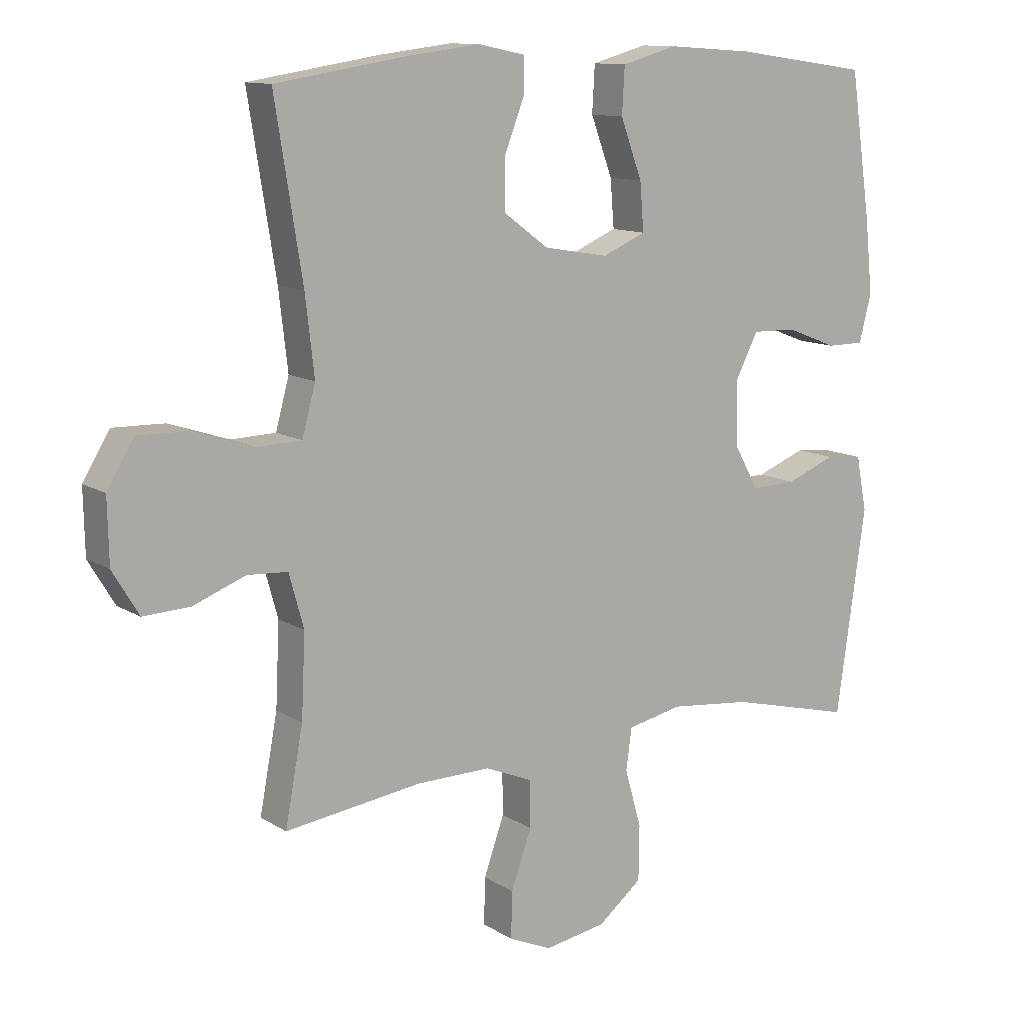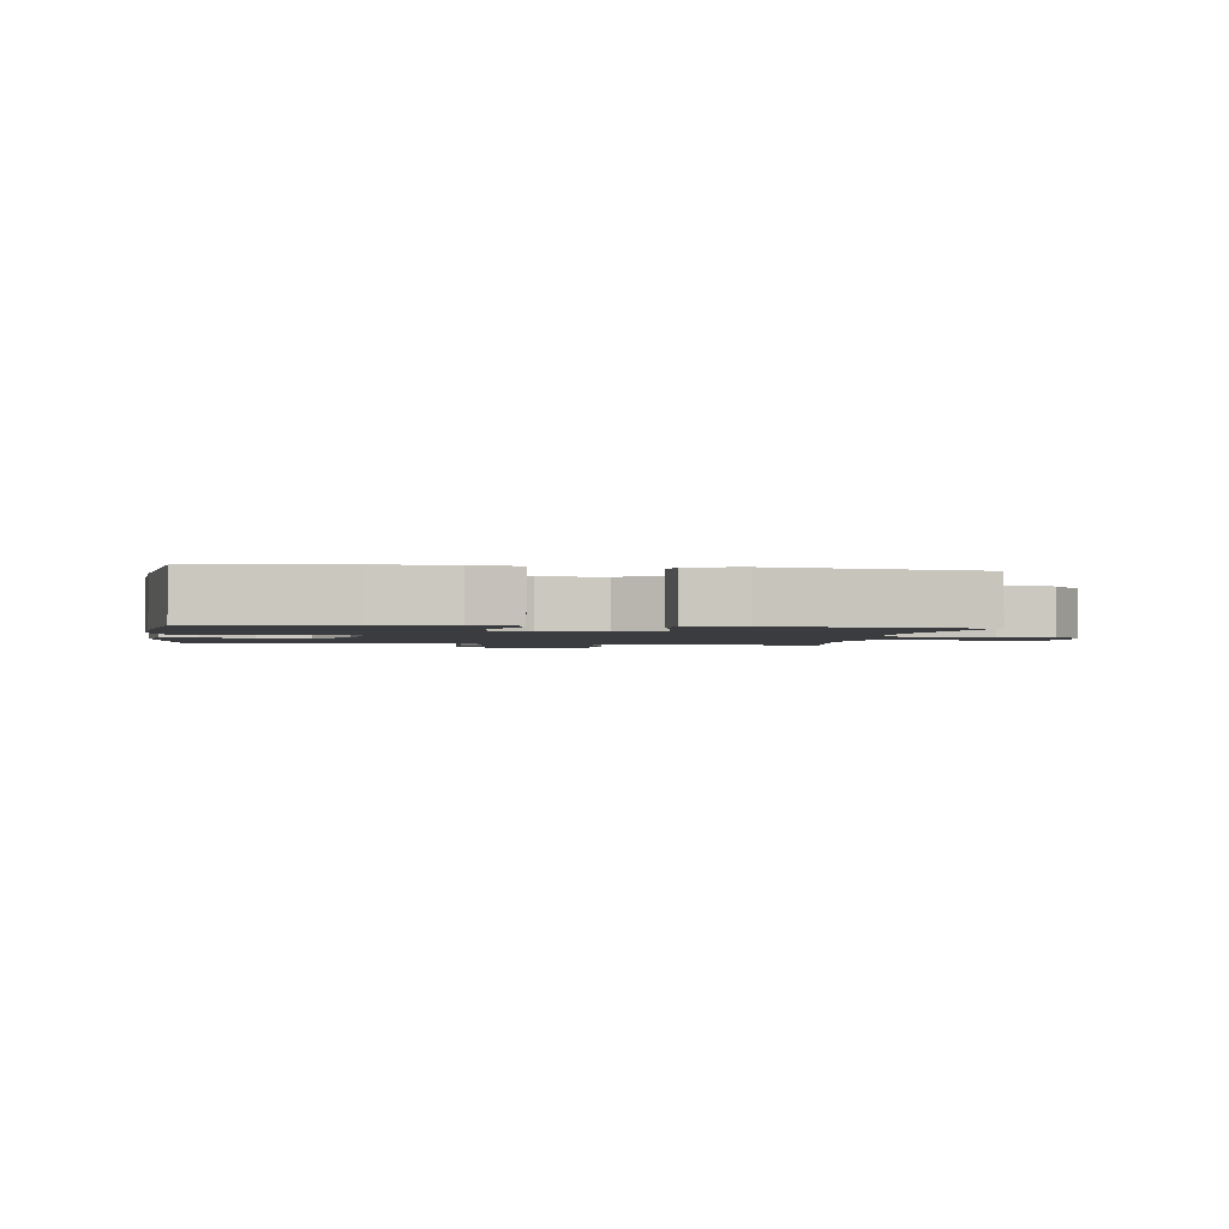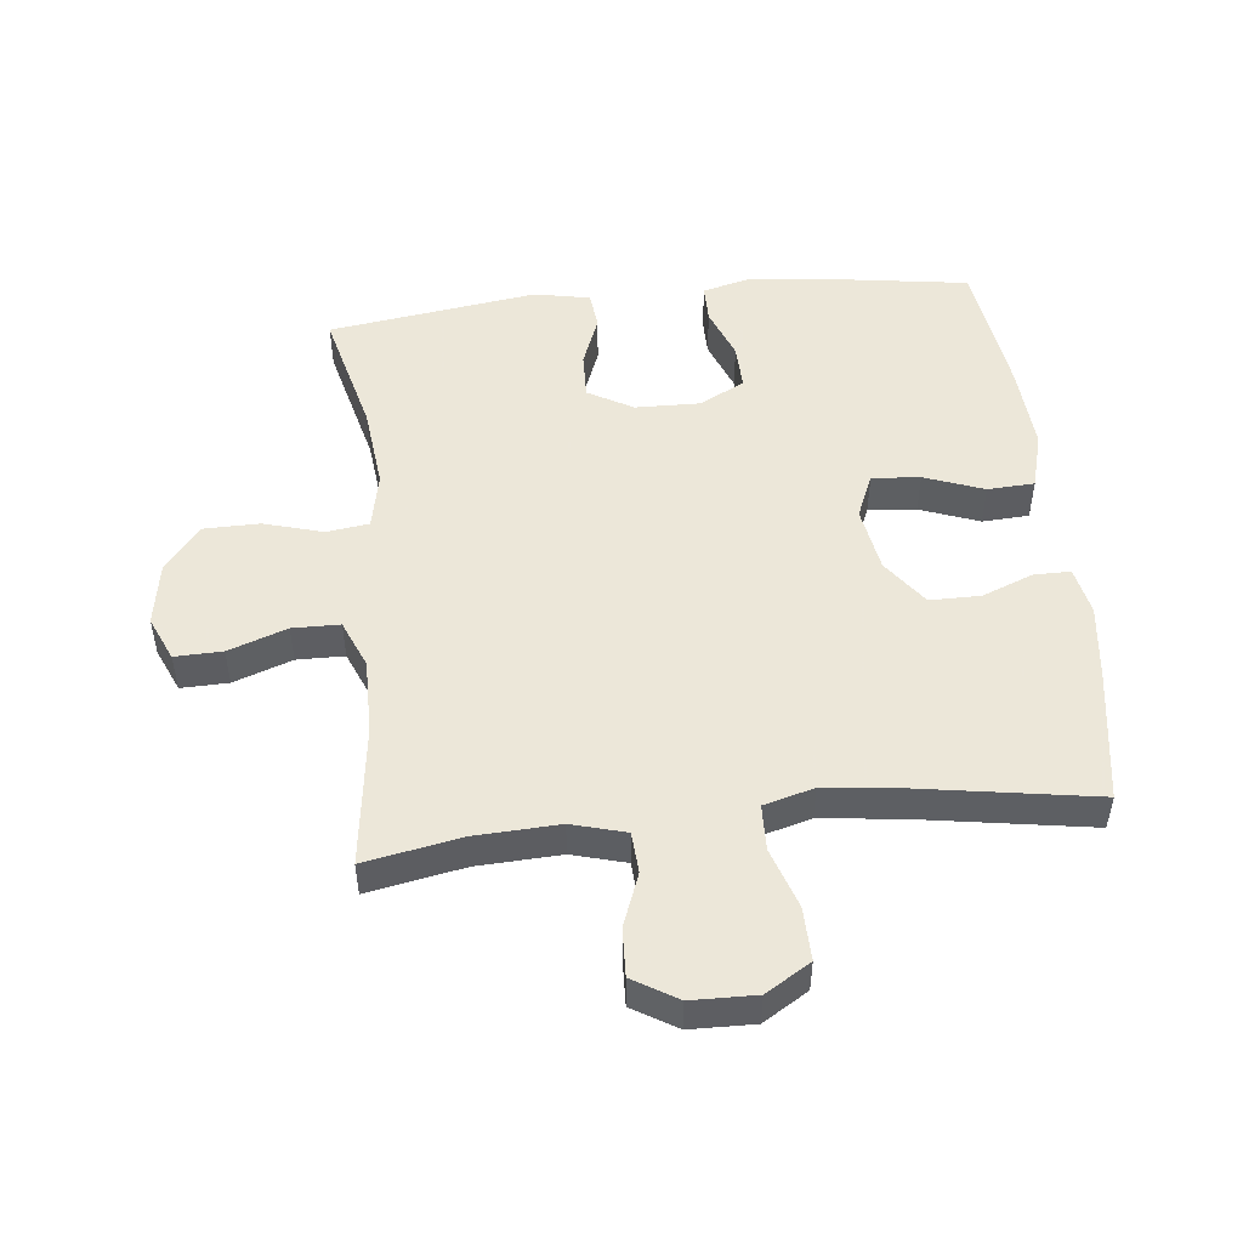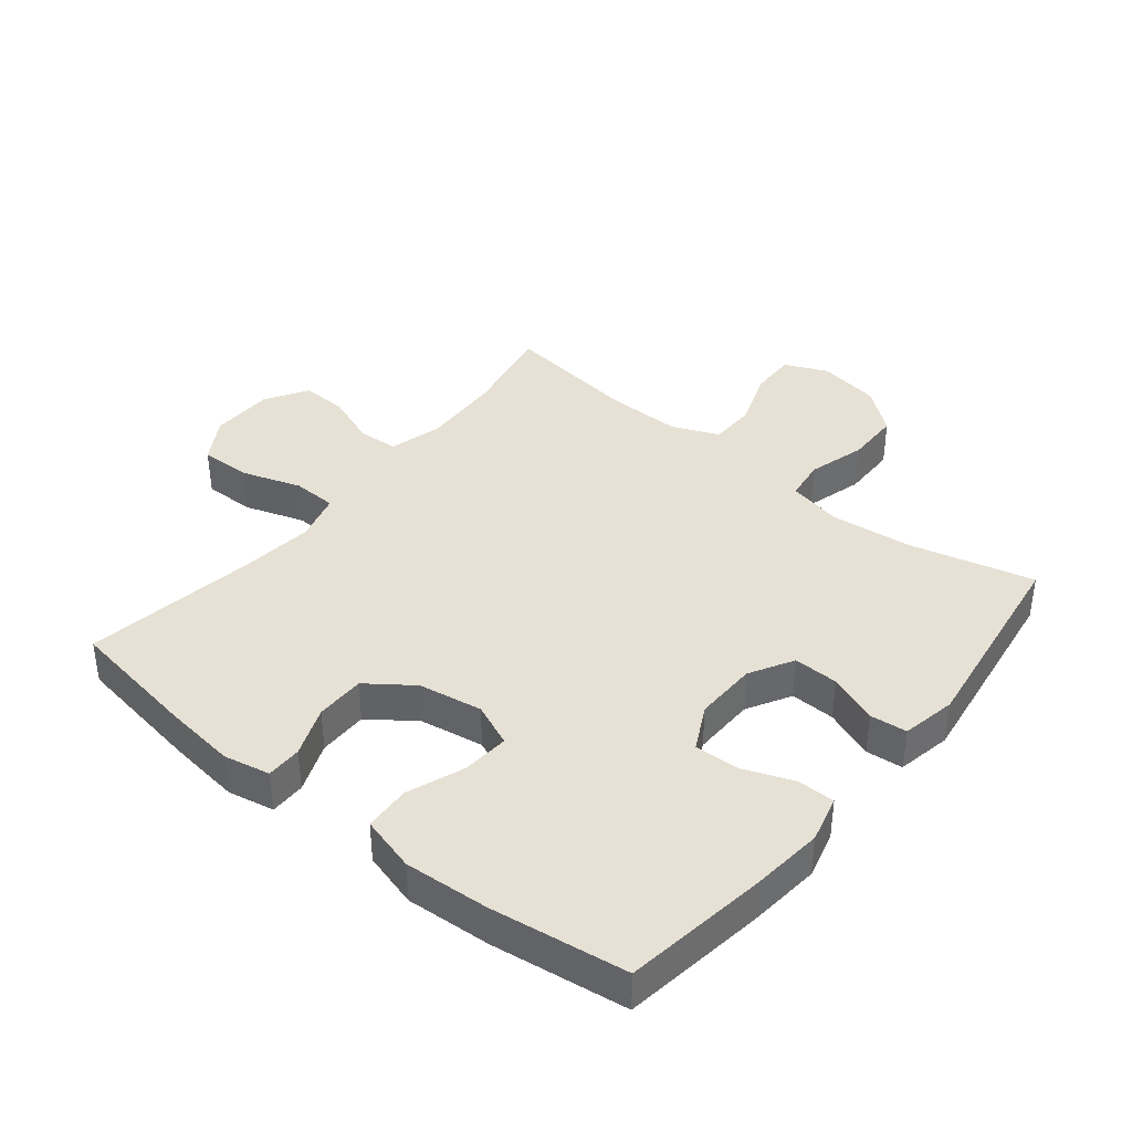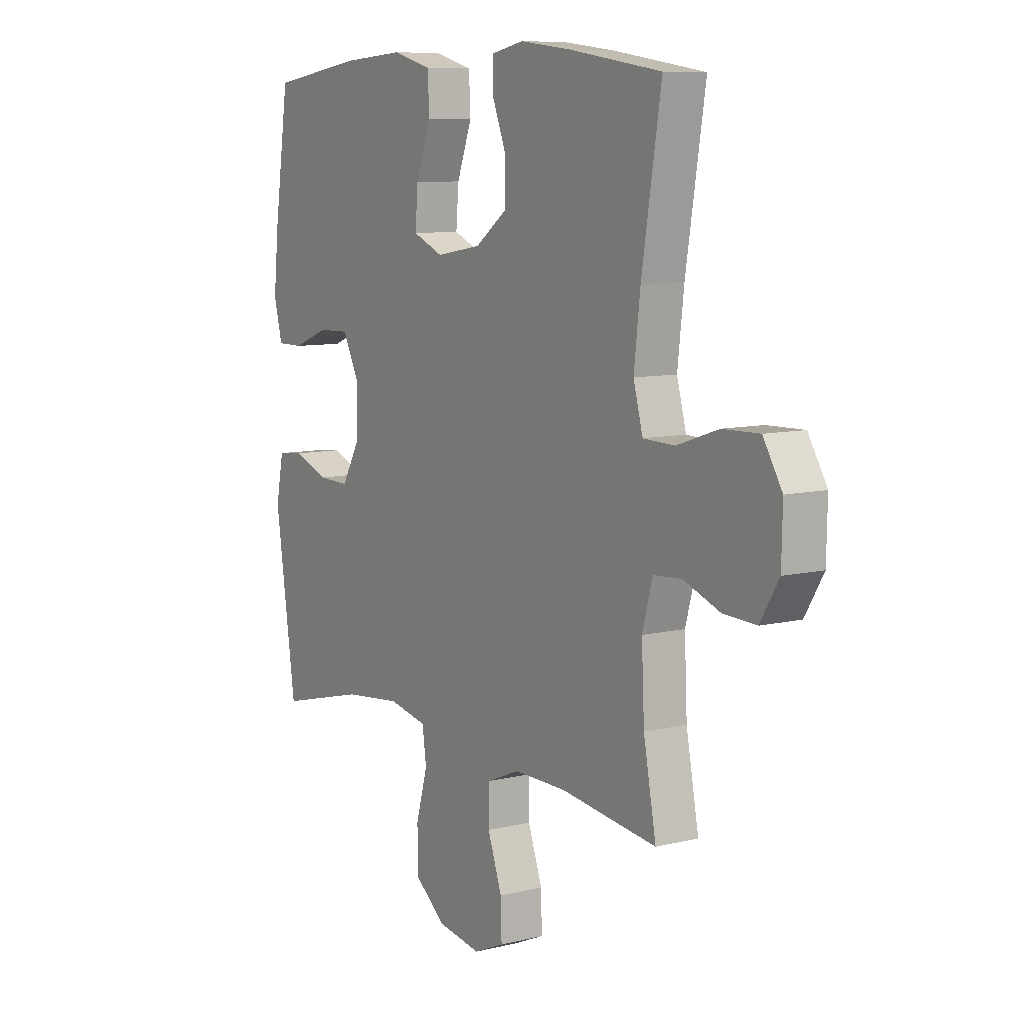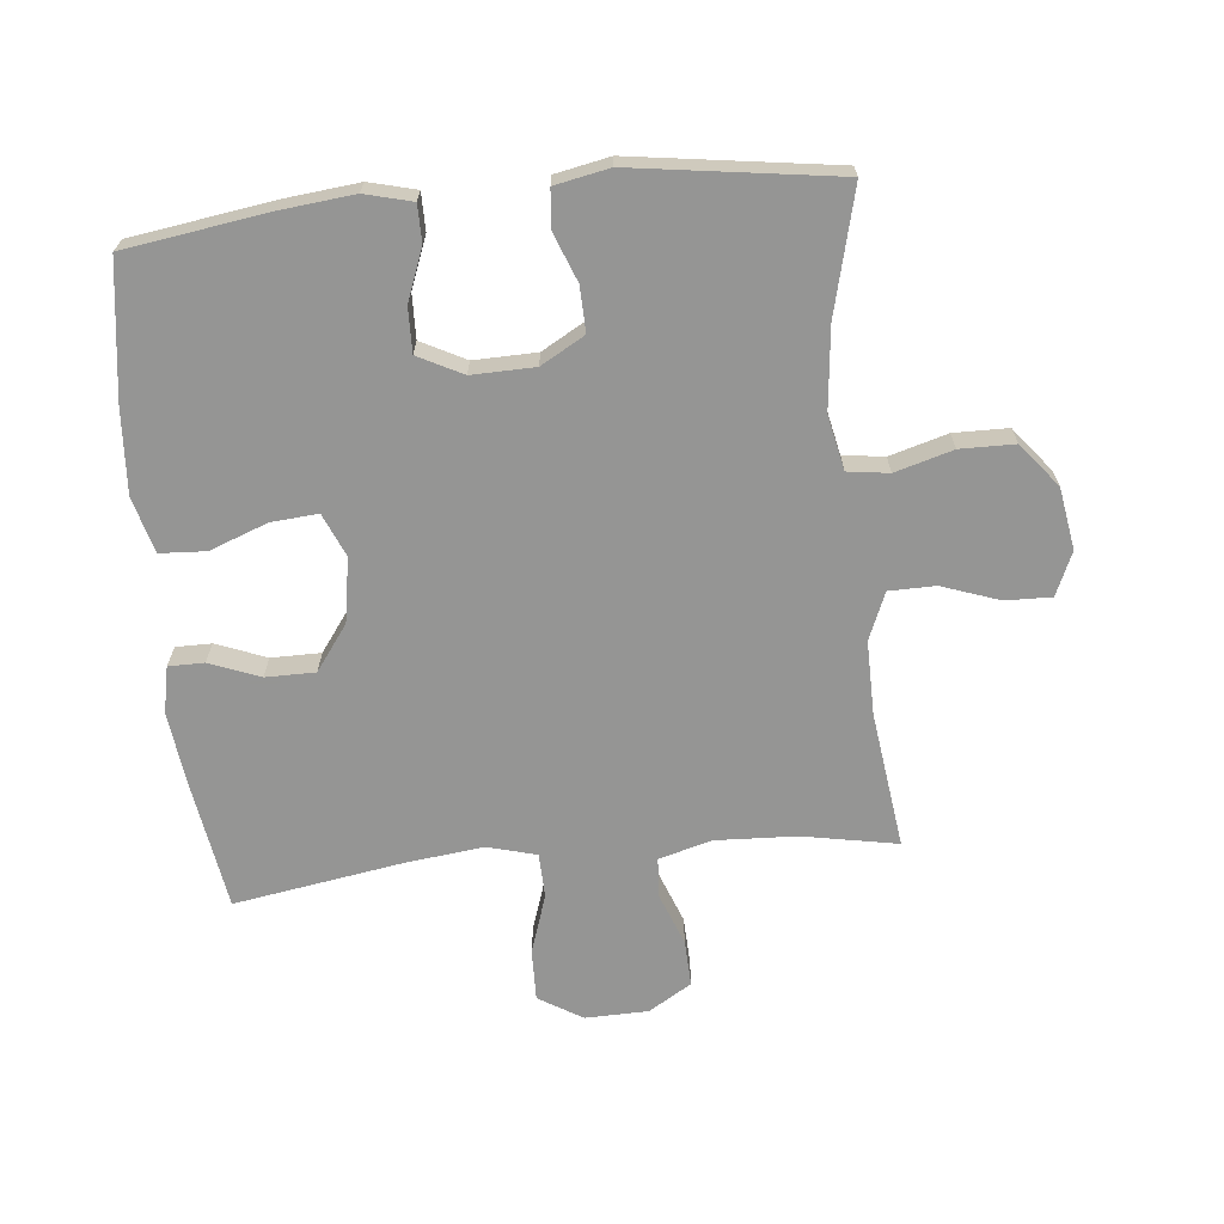
<metadata>
{"format":"obj","ext":"obj","renderer":"f3d","projection":"perspective","resolution":1024,"background":"white","views":[{"elev":11.8,"azim":-34.9,"up":"+Z"},{"elev":-1.9,"azim":81.6,"up":"+Y"},{"elev":50.2,"azim":-96.1,"up":"+Y"},{"elev":39.1,"azim":39.0,"up":"+Y"},{"elev":8.8,"azim":-123.1,"up":"+Z"},{"elev":-67.4,"azim":95.8,"up":"+Y"}]}
</metadata>
<code>
v 0.5 0.07 0.5
v 0.533 0.07 0.276
v 0.545 0.07 0.16
v 0.526 0.07 0.086
v 0.467 0.07 0.086
v 0.387 0.07 0.117
v 0.317 0.07 0.119
v 0.281 0.07 0.049
v 0.283 0.07 -0.05
v 0.322 0.07 -0.119
v 0.393 0.07 -0.117
v 0.471 0.07 -0.087
v 0.529 0.07 -0.093
v 0.546 0.07 -0.179
v 0.5 0.07 -0.5
v 0.305 0.07 -0.451
v 0.176 0.07 -0.437
v 0.09 0.07 -0.455
v 0.081 0.07 -0.52
v 0.107 0.07 -0.611
v 0.106 0.07 -0.697
v 0.037 0.07 -0.752
v -0.06 0.07 -0.768
v -0.128 0.07 -0.738
v -0.126 0.07 -0.665
v -0.094 0.07 -0.575
v -0.095 0.07 -0.502
v -0.169 0.07 -0.471
v -0.285 0.07 -0.472
v -0.5 0.07 -0.5
v -0.472 0.07 -0.351
v -0.466 0.07 -0.223
v -0.489 0.07 -0.14
v -0.552 0.07 -0.136
v -0.634 0.07 -0.167
v -0.707 0.07 -0.17
v -0.748 0.07 -0.102
v -0.75 0.07 -0.003
v -0.708 0.07 0.066
v -0.627 0.07 0.064
v -0.534 0.07 0.033
v -0.464 0.07 0.035
v -0.443 0.07 0.112
v -0.457 0.07 0.233
v -0.5 0.07 0.5
v -0.295 0.07 0.532
v -0.18 0.07 0.546
v -0.107 0.07 0.531
v -0.107 0.07 0.475
v -0.138 0.07 0.396
v -0.138 0.07 0.318
v -0.067 0.07 0.266
v 0.034 0.07 0.249
v 0.102 0.07 0.278
v 0.096 0.07 0.352
v 0.062 0.07 0.443
v 0.066 0.07 0.515
v 0.153 0.07 0.539
v 0.287 0.07 0.53
v 0.5 0 0.5
v 0.533 0 0.276
v 0.545 0 0.16
v 0.526 0 0.086
v 0.467 0 0.086
v 0.387 0 0.117
v 0.317 0 0.119
v 0.281 0 0.049
v 0.283 0 -0.05
v 0.322 0 -0.119
v 0.393 0 -0.117
v 0.471 0 -0.087
v 0.529 0 -0.093
v 0.546 0 -0.179
v 0.5 0 -0.5
v 0.305 0 -0.451
v 0.176 0 -0.437
v 0.09 0 -0.455
v 0.081 0 -0.52
v 0.107 0 -0.611
v 0.106 0 -0.697
v 0.037 0 -0.752
v -0.06 0 -0.768
v -0.128 0 -0.738
v -0.126 0 -0.665
v -0.094 0 -0.575
v -0.095 0 -0.502
v -0.169 0 -0.471
v -0.285 0 -0.472
v -0.5 0 -0.5
v -0.472 0 -0.351
v -0.466 0 -0.223
v -0.489 0 -0.14
v -0.552 0 -0.136
v -0.634 0 -0.167
v -0.707 0 -0.17
v -0.748 0 -0.102
v -0.75 0 -0.003
v -0.708 0 0.066
v -0.627 0 0.064
v -0.534 0 0.033
v -0.464 0 0.035
v -0.443 0 0.112
v -0.457 0 0.233
v -0.5 0 0.5
v -0.295 0 0.532
v -0.18 0 0.546
v -0.107 0 0.531
v -0.107 0 0.475
v -0.138 0 0.396
v -0.138 0 0.318
v -0.067 0 0.266
v 0.034 0 0.249
v 0.102 0 0.278
v 0.096 0 0.352
v 0.062 0 0.443
v 0.066 0 0.515
v 0.153 0 0.539
v 0.287 0 0.53
f 55 56 57 58
f 54 55 58 59
f 47 48 49 50
f 47 50 51
f 44 45 46 47
f 43 44 47 51
f 42 43 51 52
f 38 39 40 41
f 38 41 42
f 37 38 42
f 34 35 36 37
f 33 34 37 42
f 32 33 42 52
f 29 30 31
f 28 29 31 32
f 27 28 32 52
f 23 24 25 26
f 19 20 21 22
f 18 19 22 23
f 13 14 15 16
f 11 12 13 16
f 10 11 16 17
f 9 10 17 18
f 3 4 5 6
f 3 6 7
f 2 3 7
f 54 59 1 2
f 53 54 2 7
f 52 53 7 8
f 23 26 27 52
f 18 23 52
f 8 9 18 52
f 117 116 115 114
f 118 117 114 113
f 109 108 107 106
f 110 109 106
f 106 105 104 103
f 110 106 103 102
f 111 110 102 101
f 100 99 98 97
f 101 100 97
f 101 97 96
f 96 95 94 93
f 101 96 93 92
f 111 101 92 91
f 90 89 88
f 91 90 88 87
f 111 91 87 86
f 85 84 83 82
f 81 80 79 78
f 82 81 78 77
f 75 74 73 72
f 75 72 71 70
f 76 75 70 69
f 77 76 69 68
f 65 64 63 62
f 66 65 62
f 66 62 61
f 61 60 118 113
f 66 61 113 112
f 67 66 112 111
f 111 86 85 82
f 111 82 77
f 111 77 68 67
f 1 60 61 2
f 2 61 62 3
f 3 62 63 4
f 4 63 64 5
f 5 64 65 6
f 6 65 66 7
f 7 66 67 8
f 8 67 68 9
f 9 68 69 10
f 10 69 70 11
f 11 70 71 12
f 12 71 72 13
f 13 72 73 14
f 14 73 74 15
f 15 74 75 16
f 16 75 76 17
f 17 76 77 18
f 18 77 78 19
f 19 78 79 20
f 20 79 80 21
f 21 80 81 22
f 22 81 82 23
f 23 82 83 24
f 24 83 84 25
f 25 84 85 26
f 26 85 86 27
f 27 86 87 28
f 28 87 88 29
f 29 88 89 30
f 30 89 90 31
f 31 90 91 32
f 32 91 92 33
f 33 92 93 34
f 34 93 94 35
f 35 94 95 36
f 36 95 96 37
f 37 96 97 38
f 38 97 98 39
f 39 98 99 40
f 40 99 100 41
f 41 100 101 42
f 42 101 102 43
f 43 102 103 44
f 44 103 104 45
f 45 104 105 46
f 46 105 106 47
f 47 106 107 48
f 48 107 108 49
f 49 108 109 50
f 50 109 110 51
f 51 110 111 52
f 52 111 112 53
f 53 112 113 54
f 54 113 114 55
f 55 114 115 56
f 56 115 116 57
f 57 116 117 58
f 58 117 118 59
f 59 118 60 1

</code>
